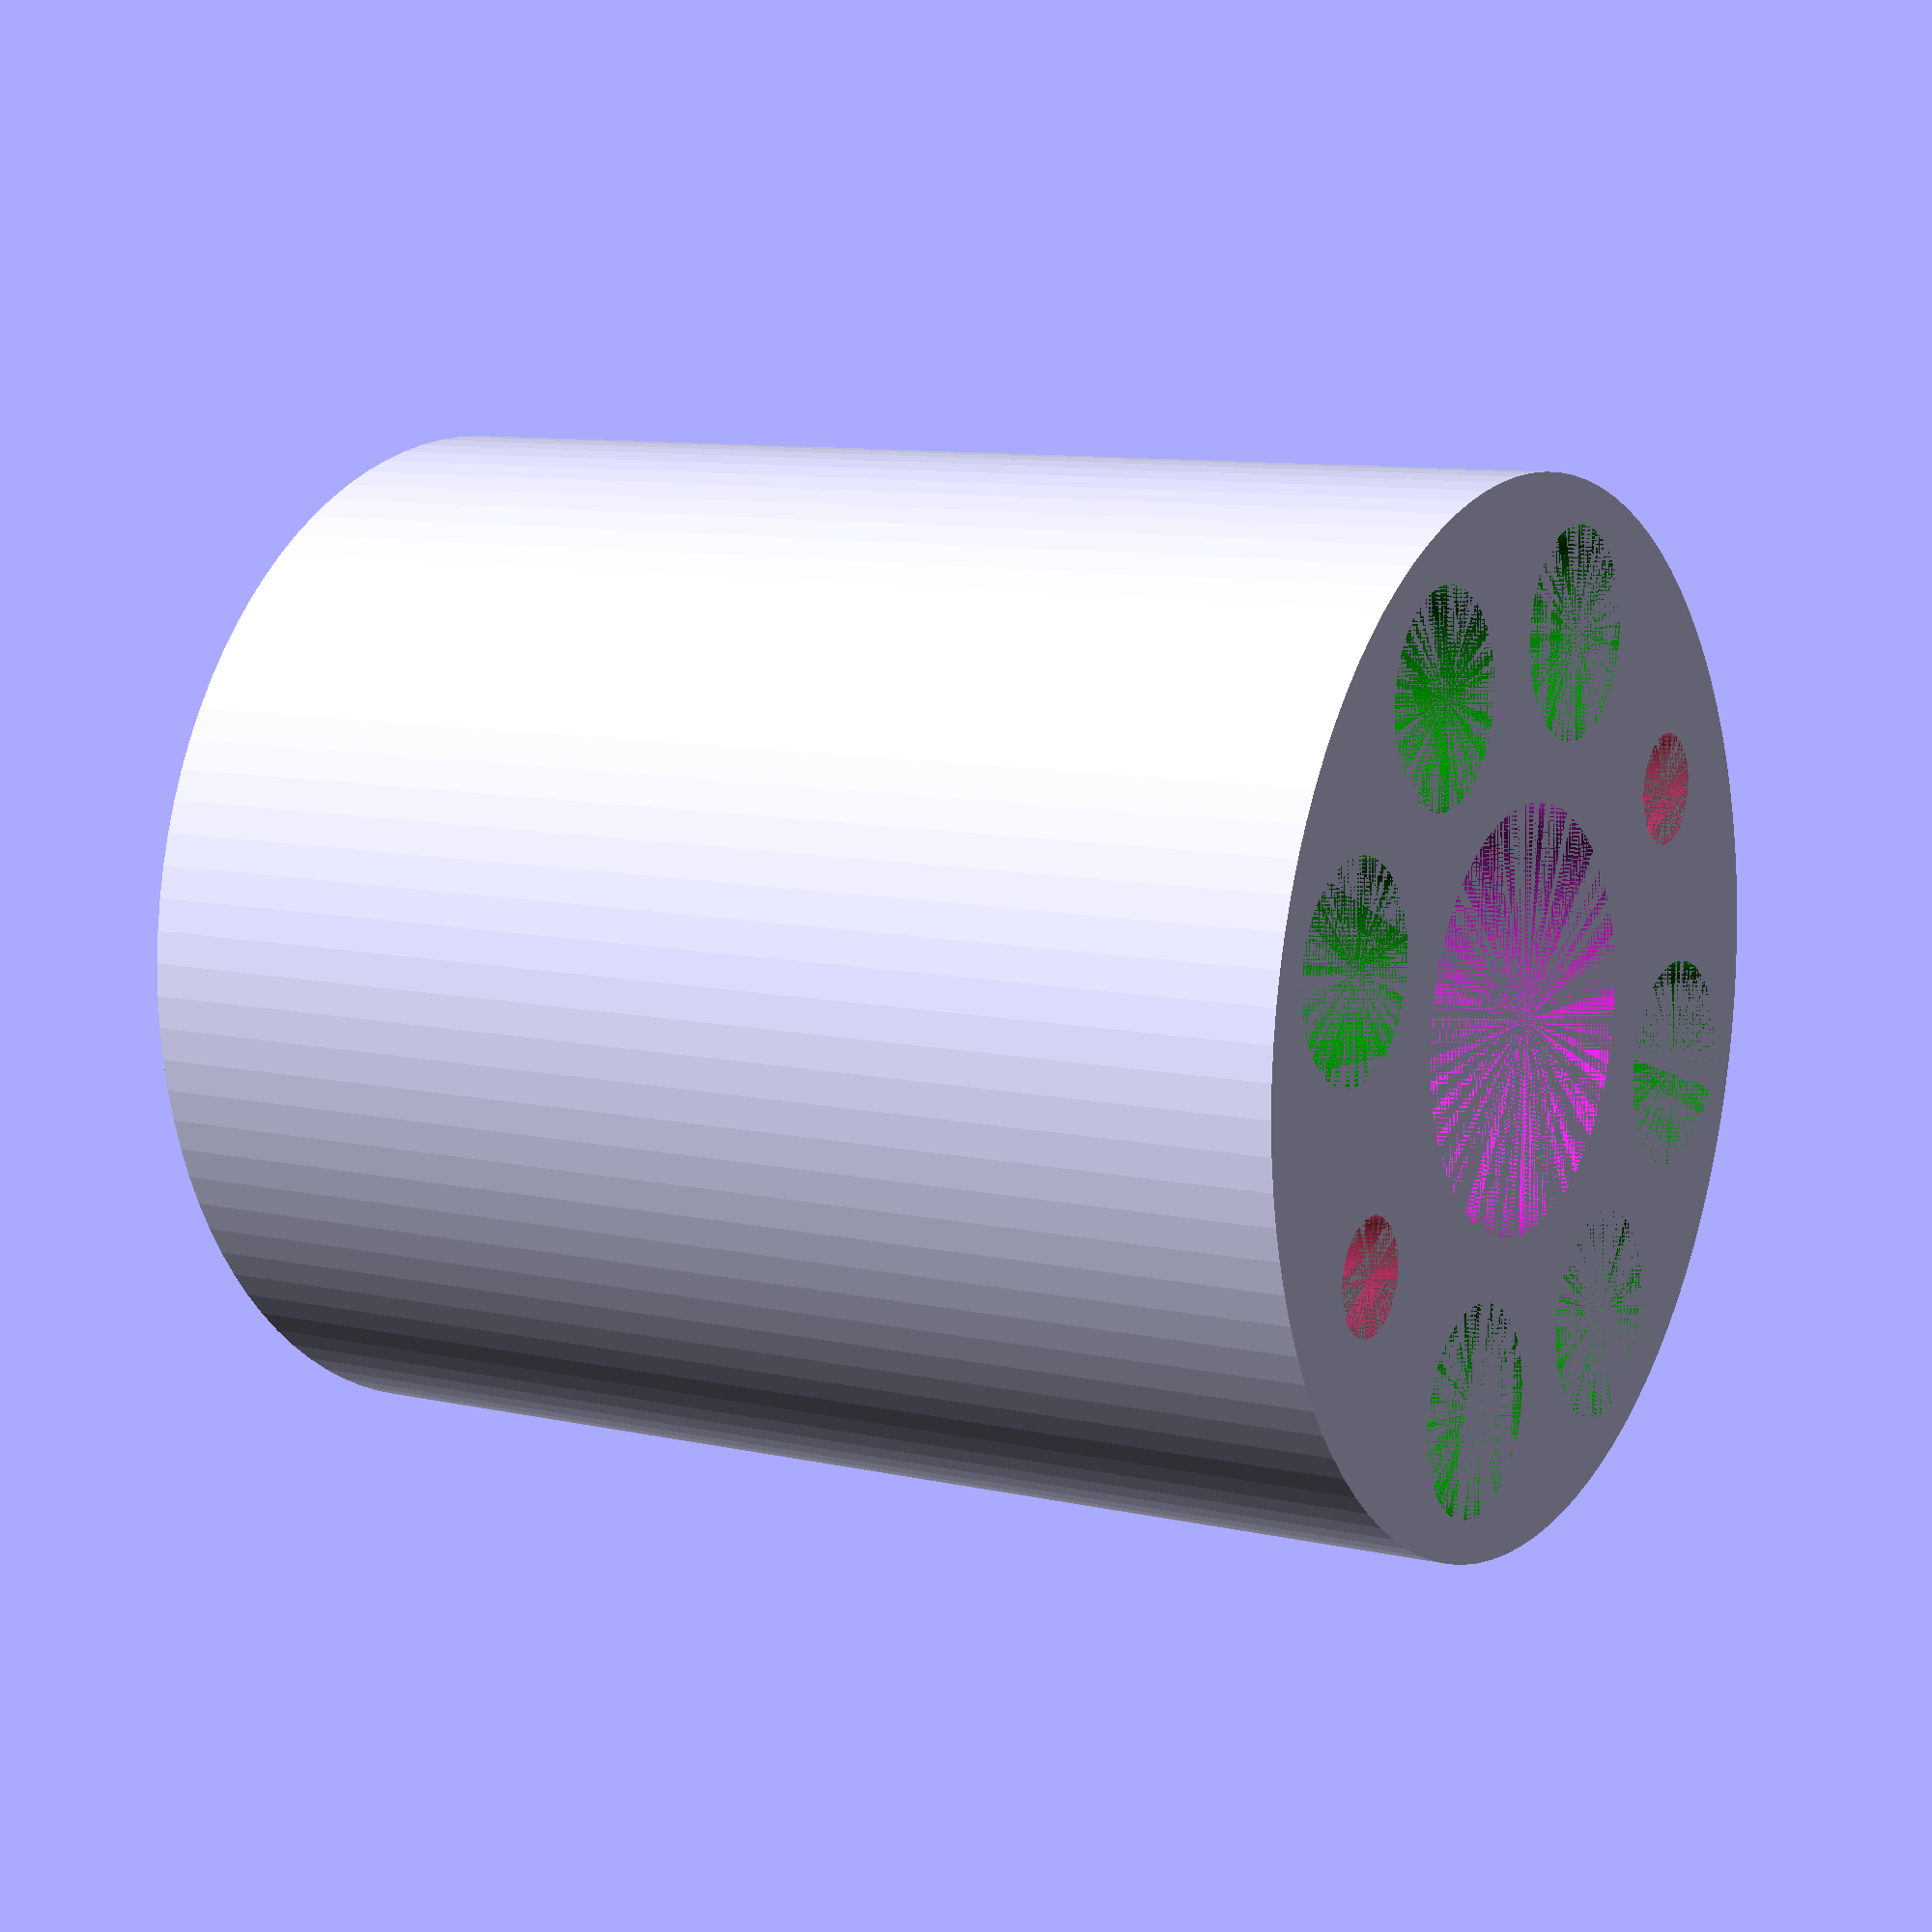
<openscad>
diametro_cilindo = 25;
diametro_cilindo_interior = 10;
altura = 60;
pathRadius=36/2;
num=8;

radio_pajita = 5.4/2;
radio_pajita_medio = 4.9/2;
radio_pajita_grosor = 1.5;
cono_altura = 18;

difference() {
  cilindro_base(diametro_cilindo, diametro_cilindo_interior, altura);
  conos();
  separacion_cilindro(pathRadius, num, altura);

}

module conos() {
  translate([18, 0, 0]) {
    #cilindro();
  }
  translate([-18, 0, 0]) {
    #cilindro();
  }
  translate([18, 0, altura-cono_altura]) {
    #cilindro();
  }
  translate([-18, 0, altura-cono_altura]) {
    #cilindro();
  }
}
/*module ranura_cilindro(posicion){
  echo(str("Variable = ",posicion));
  translate([posicion[0]+11,posicion[1]-2, posicion[2]])
    color("black"){
      cube(size=[3, 2, 6]);
    }
  translate([posicion[0]+11,posicion[1]-6, posicion[2]+4])
    color("pink"){
      cube(size=[4, 4, 2]);
    }
}*/



module separacion_cilindro(distancia, numero, alt) {

  for (i=[1:numero])  {
    translate([distancia*cos(i*(360/numero)),distancia*sin(i*(360/numero)),0])
    if (i == 4){
      colores = "red";
      color(colores){
        //cylinder(r=4,h=alt, $fn=100);
        /*ranura_cilindro([distancia*cos(i*(360/numero)),distancia*sin(i*(360/numero)),0]);*/
      }
    } else if(i == 8) {
      colores = "blue";
      color(colores){
        //cylinder(r=4,h=alt, $fn=100);
        /*ranura_cilindro([distancia*cos(i*(360/numero)),distancia*sin(i*(360/numero)),0]);*/
      }
    } else {
      colores = "green";
      color(colores){
        cylinder(r=5,h=alt, $fn=100);
      }
    }
  }
}

module cilindro_base(diamentro, interior, altura) {
  difference() {
    cylinder(r=diamentro, h=altura, $fn=100);
    cylinder(r=diametro_cilindo_interior, h=altura, $fn=100);
  }
}

module cilindro() {
  difference() {
		/*cylinder(r=radio_pajita*radio_pajita_grosor, h=altura, $fn=100);*/
		cono(radio_pajita, radio_pajita_medio, cono_altura);
  }
}

module cono(base, medio, altura_cono) {
	translate([0, 0, altura_cono/2]) {
  	cylinder(r=medio, r2=base, h=altura_cono/2, $fn=100);
	}
  cylinder(r=base, r2=medio, h=altura_cono/2, $fn=100);
}

</openscad>
<views>
elev=170.8 azim=150.0 roll=238.7 proj=p view=wireframe
</views>
